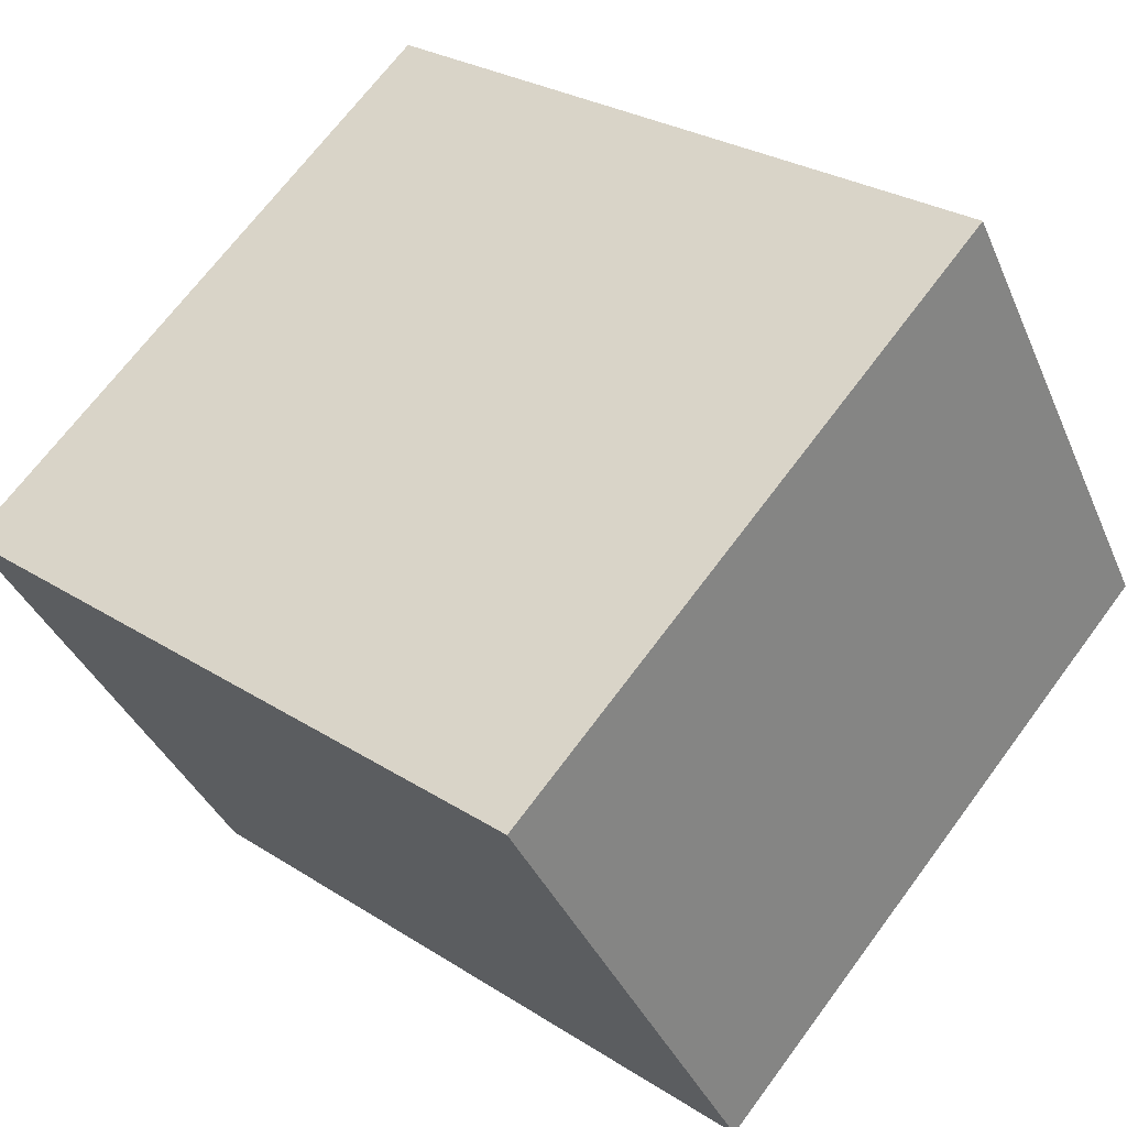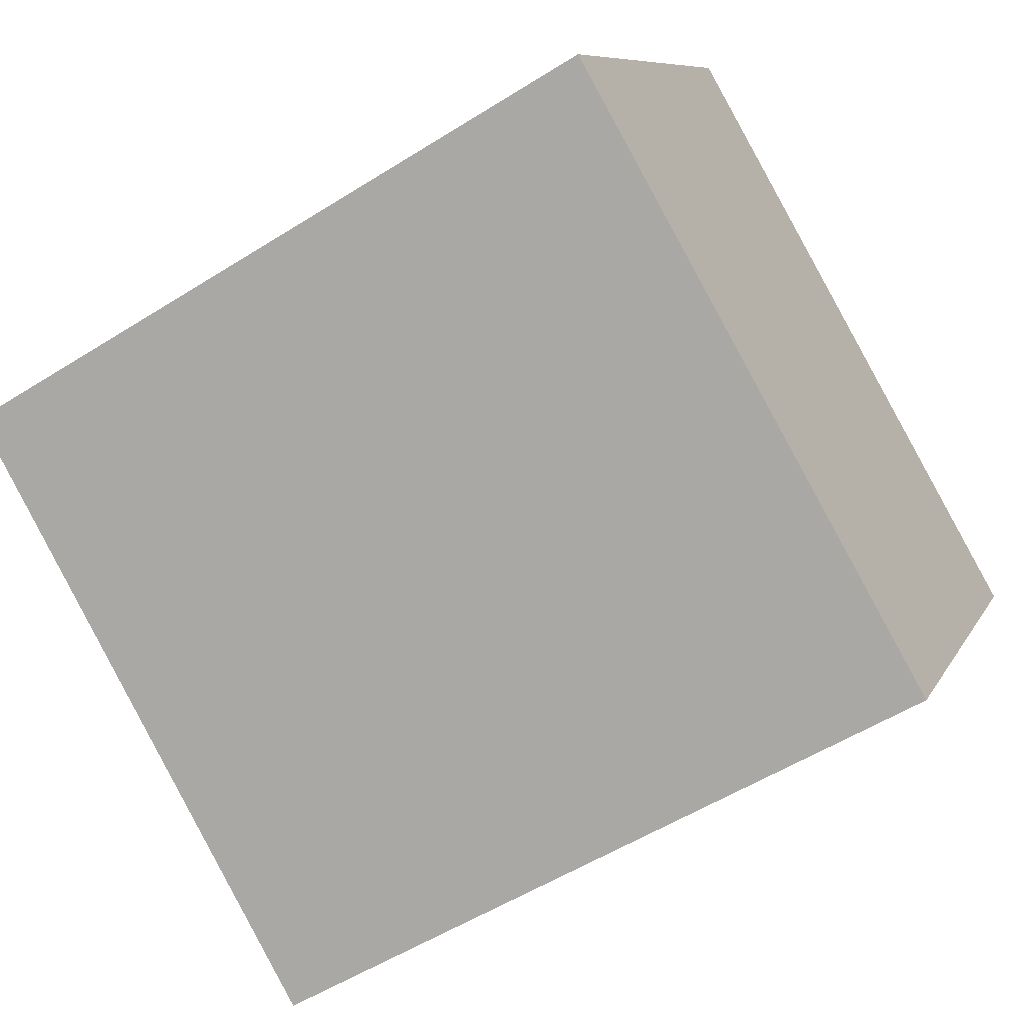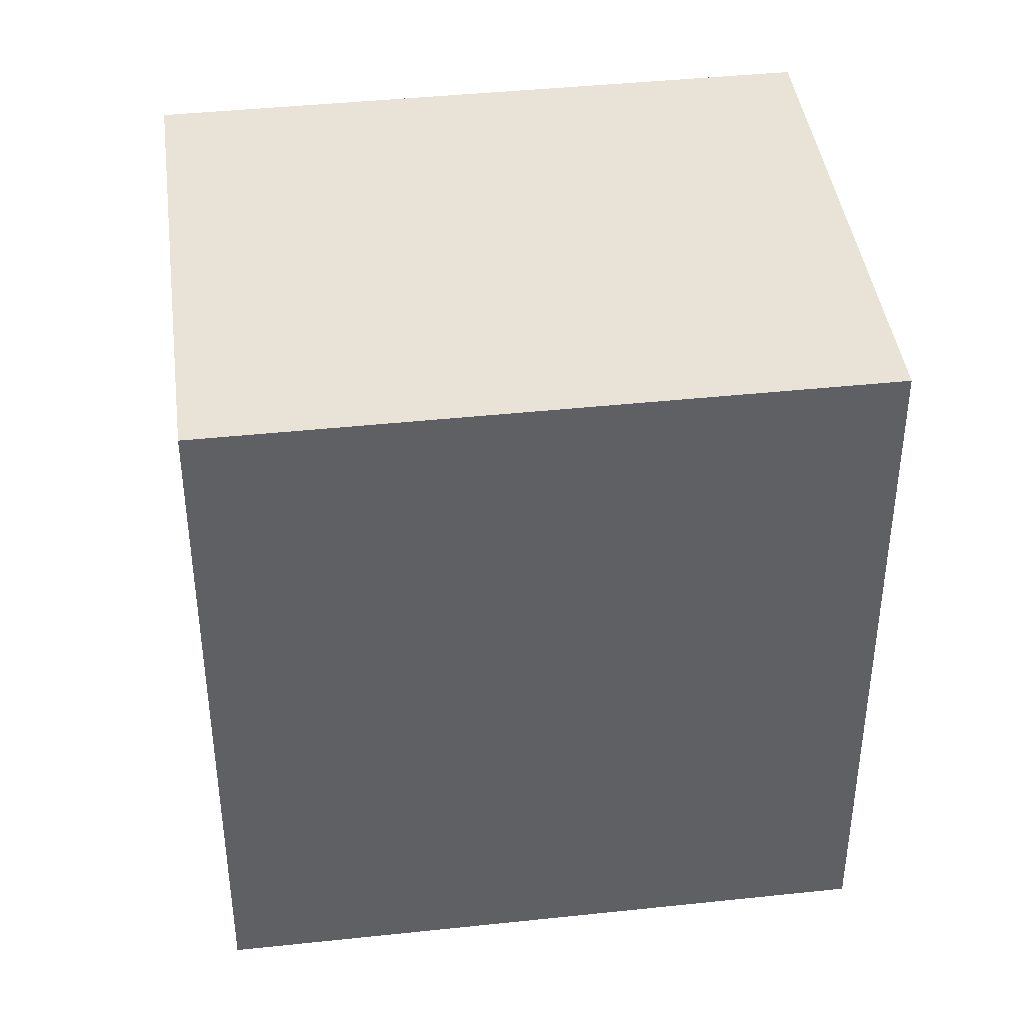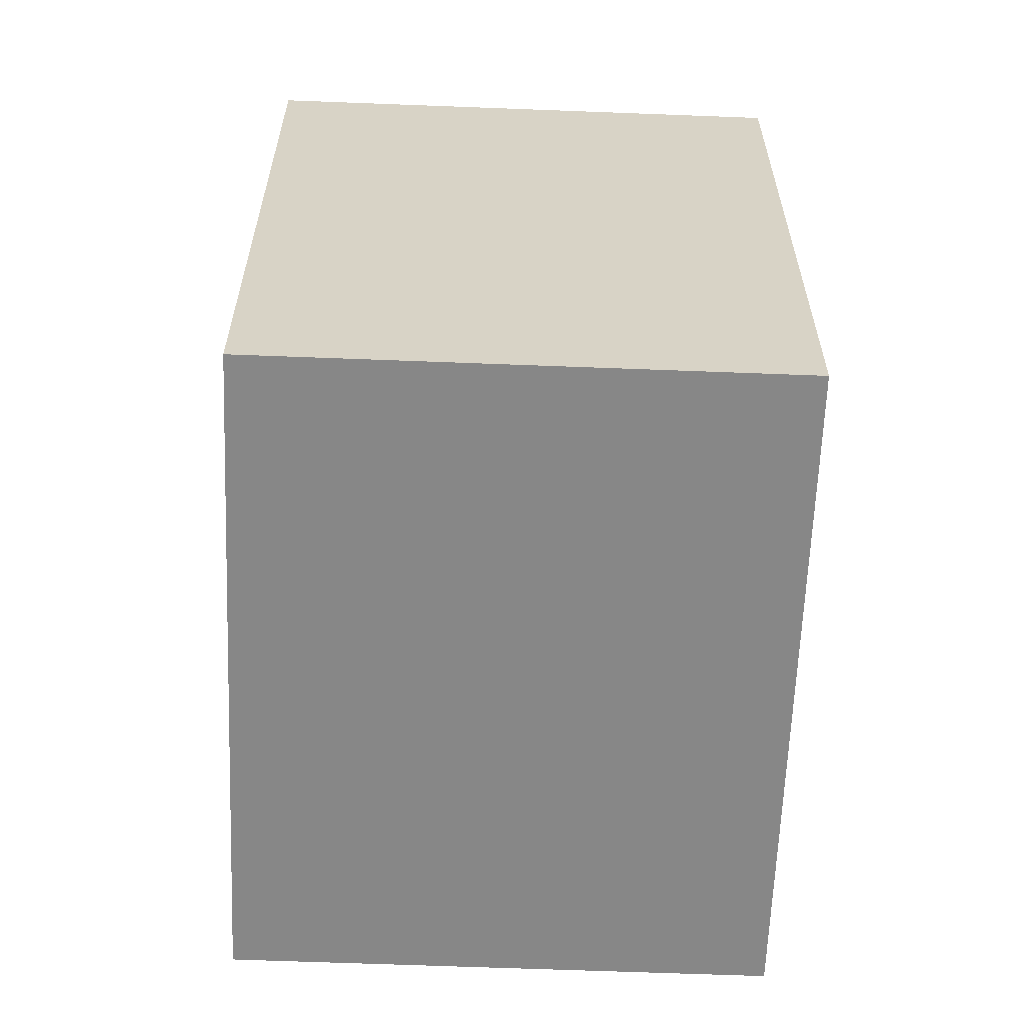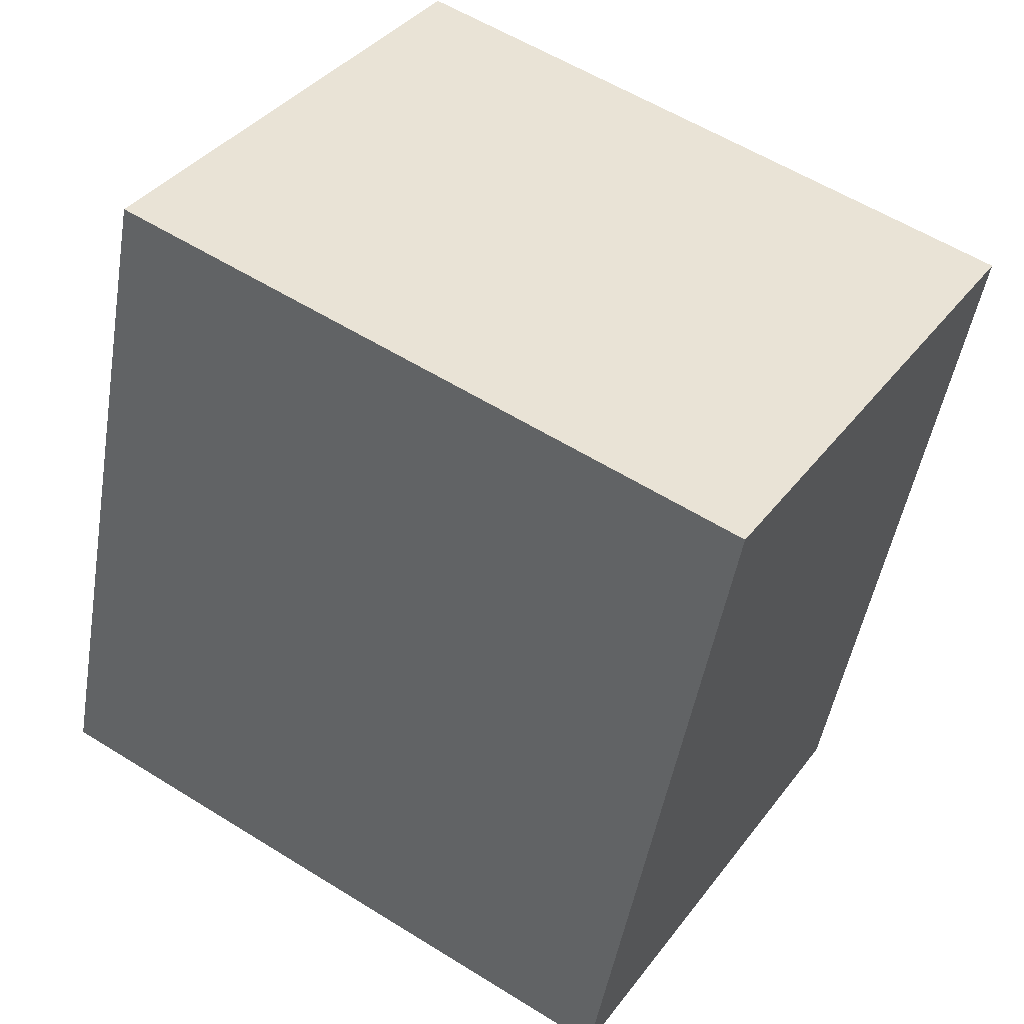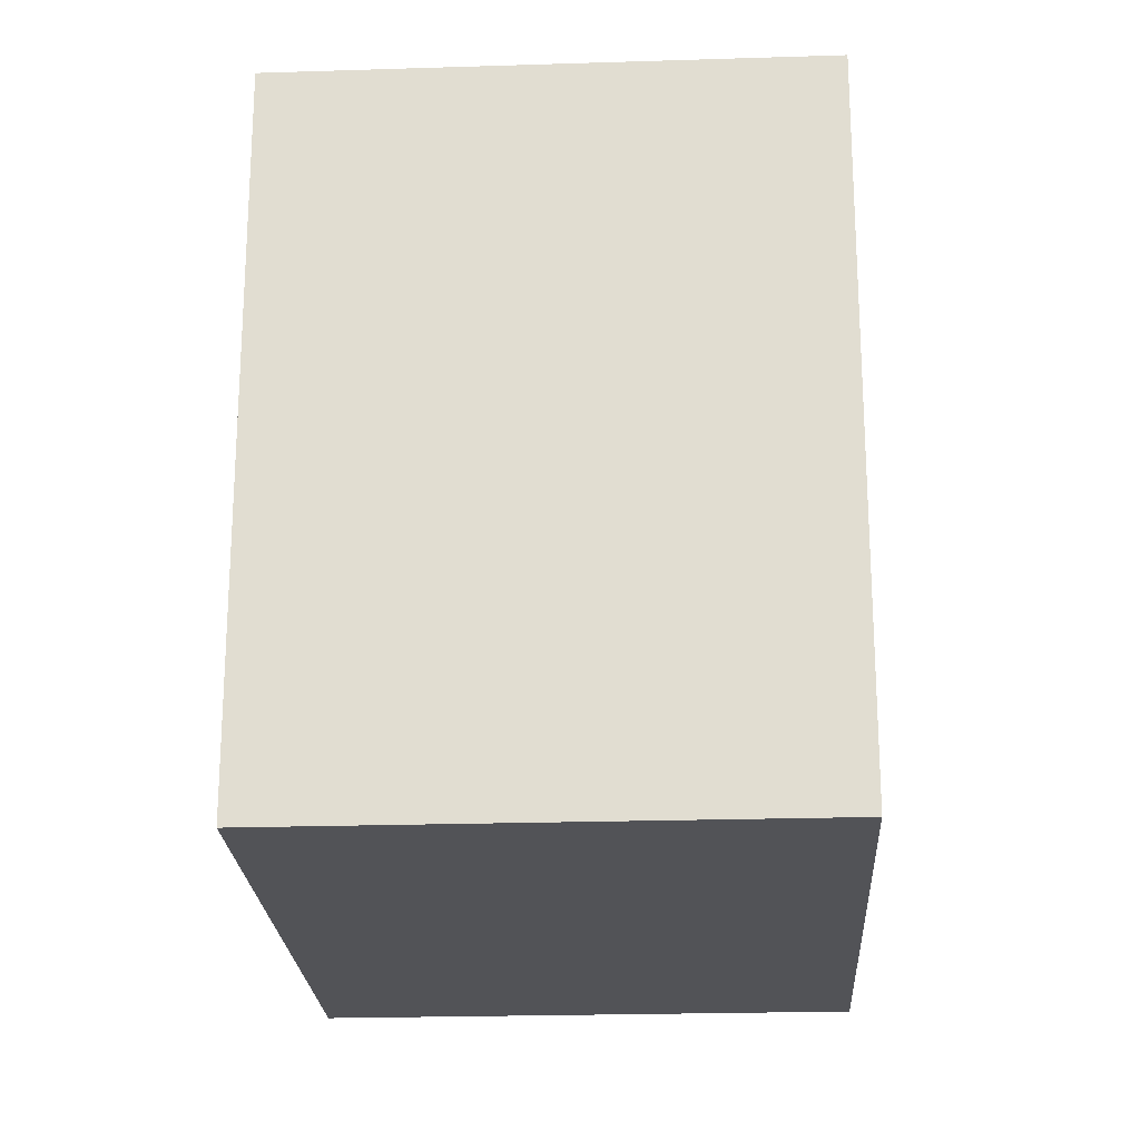
<metadata>
{"format":"obj","ext":"obj","renderer":"f3d","projection":"perspective","resolution":1024,"background":"white","views":[{"elev":27.5,"azim":-45.4,"up":"+Z"},{"elev":-54.0,"azim":123.9,"up":"+Z"},{"elev":41.5,"azim":140.7,"up":"+Y"},{"elev":-62.5,"azim":-124.2,"up":"+Y"},{"elev":-48.2,"azim":170.5,"up":"+Z"},{"elev":-22.5,"azim":-118.8,"up":"+Y"}]}
</metadata>
<code>
v  2.095 2.651 1.306
v  1.053 2.651 -1.688
v  0 2.651 1.623e-16
v  3.148 2.651 -0.382
v  1.053 1.034e-16 -1.688
v  0 0 0
v  2.095 -7.997e-17 1.306
v  3.148 2.339e-17 -0.382
g defaultobject
f 1 2 3
f 2 1 4
f 5 3 2
f 3 5 6
f 6 1 3
f 1 6 7
f 7 4 1
f 4 7 8
f 8 2 4
f 2 8 5
f 5 7 6
f 7 5 8

</code>
